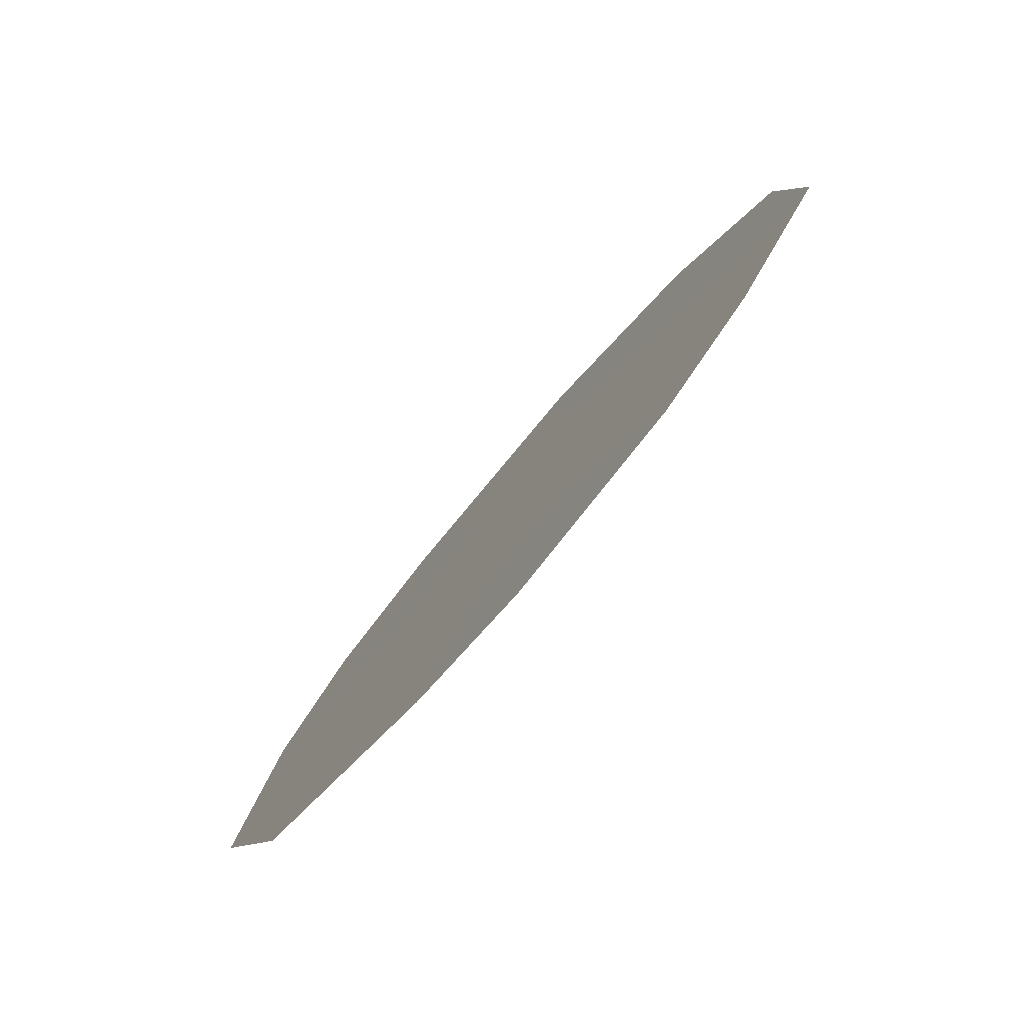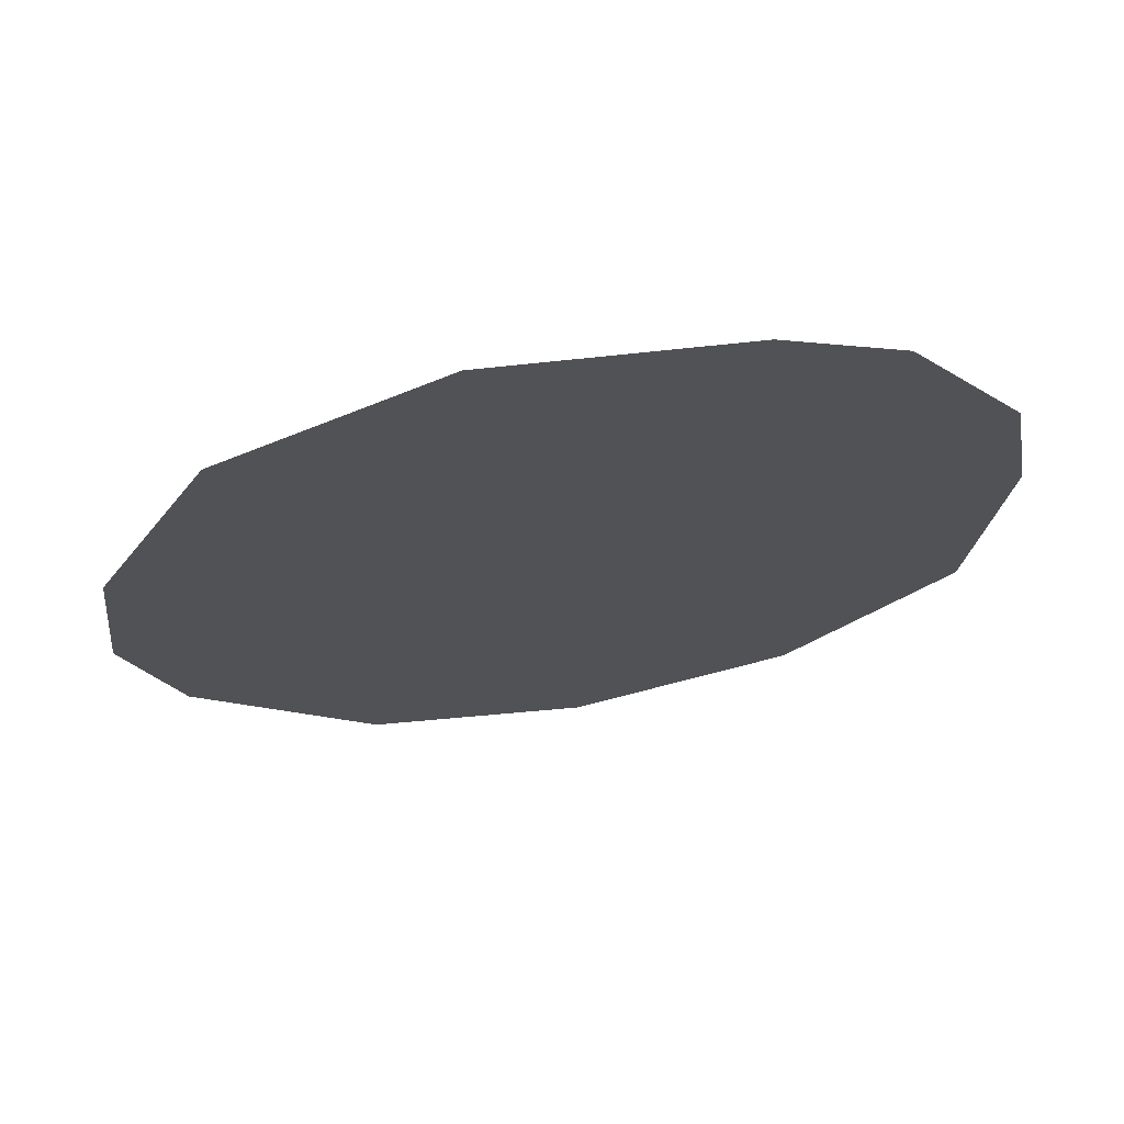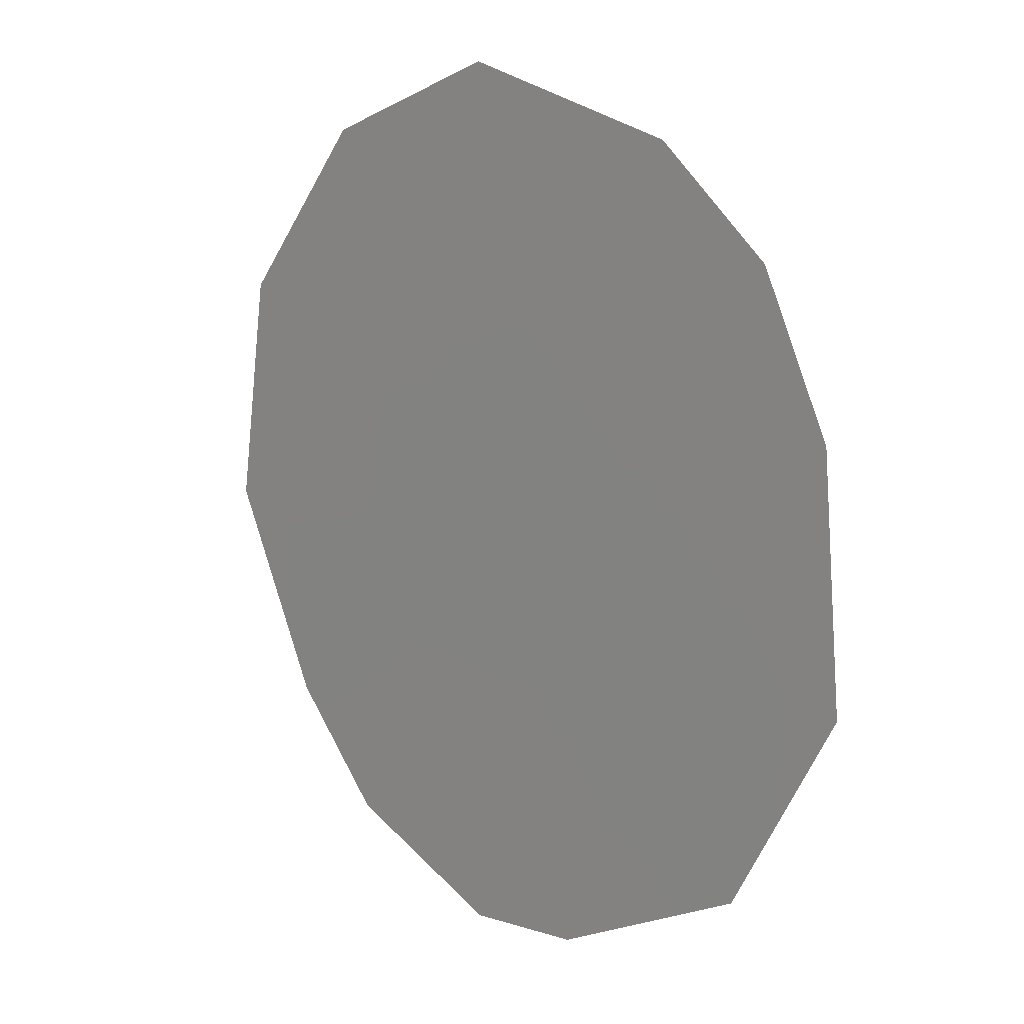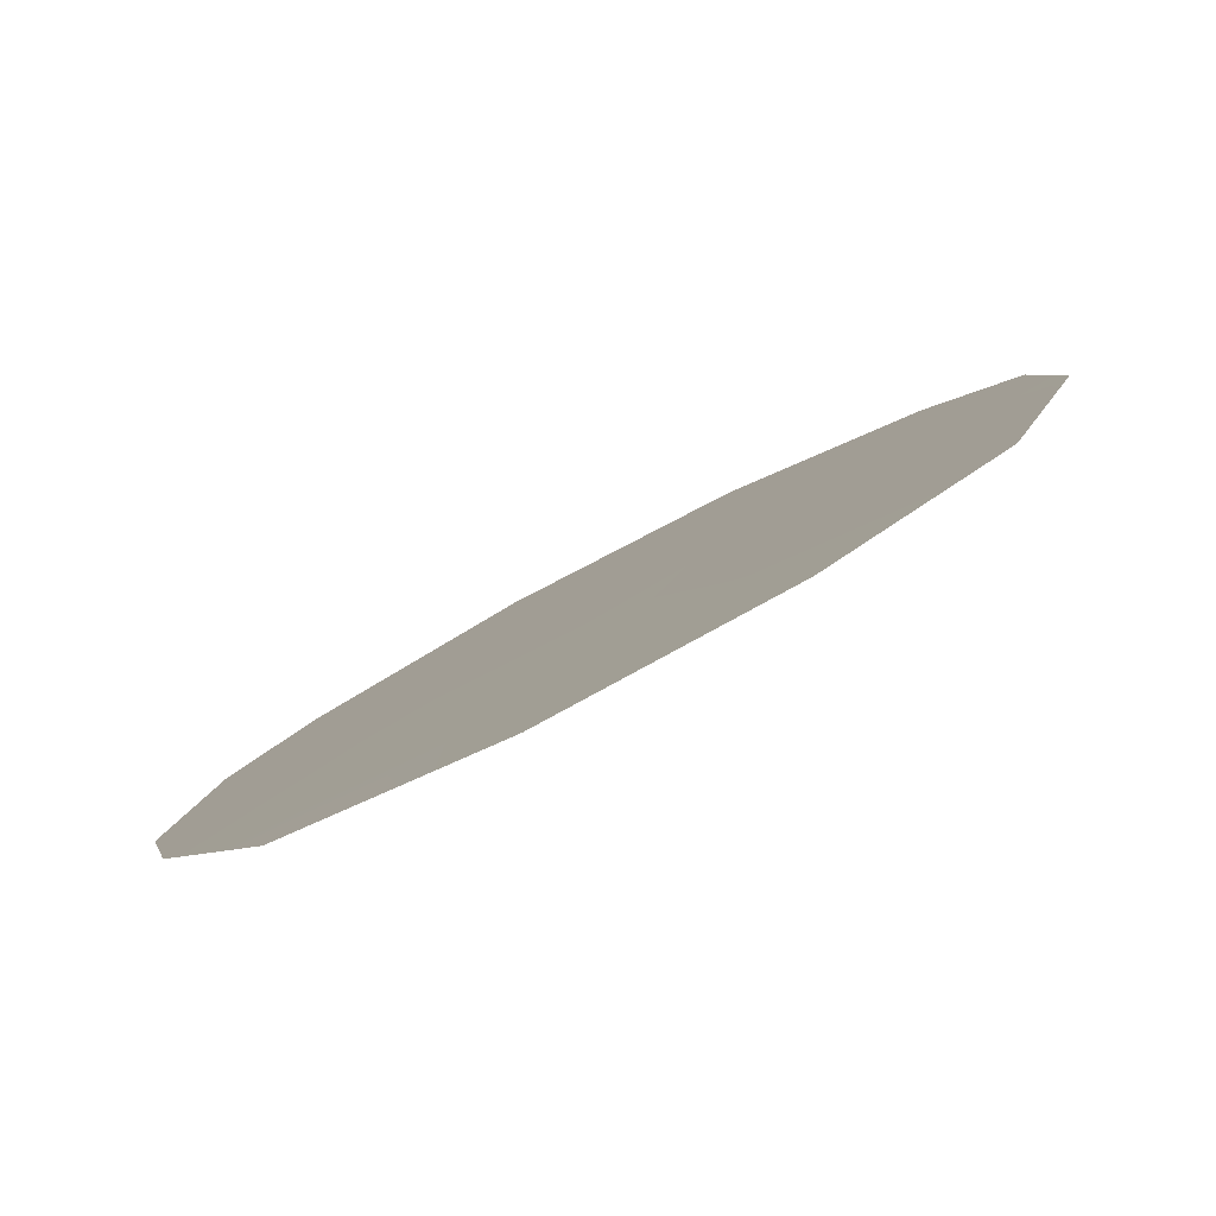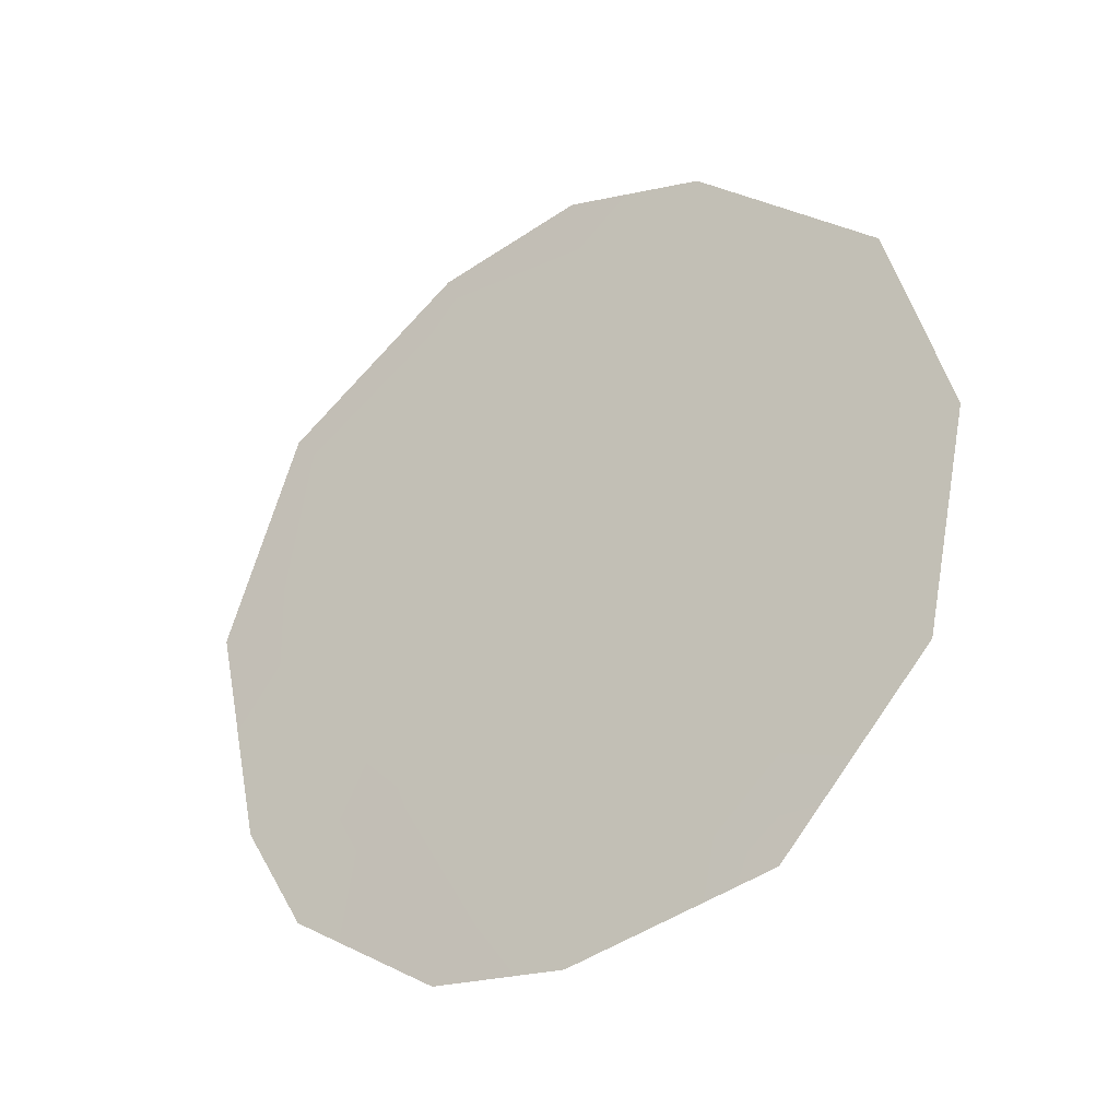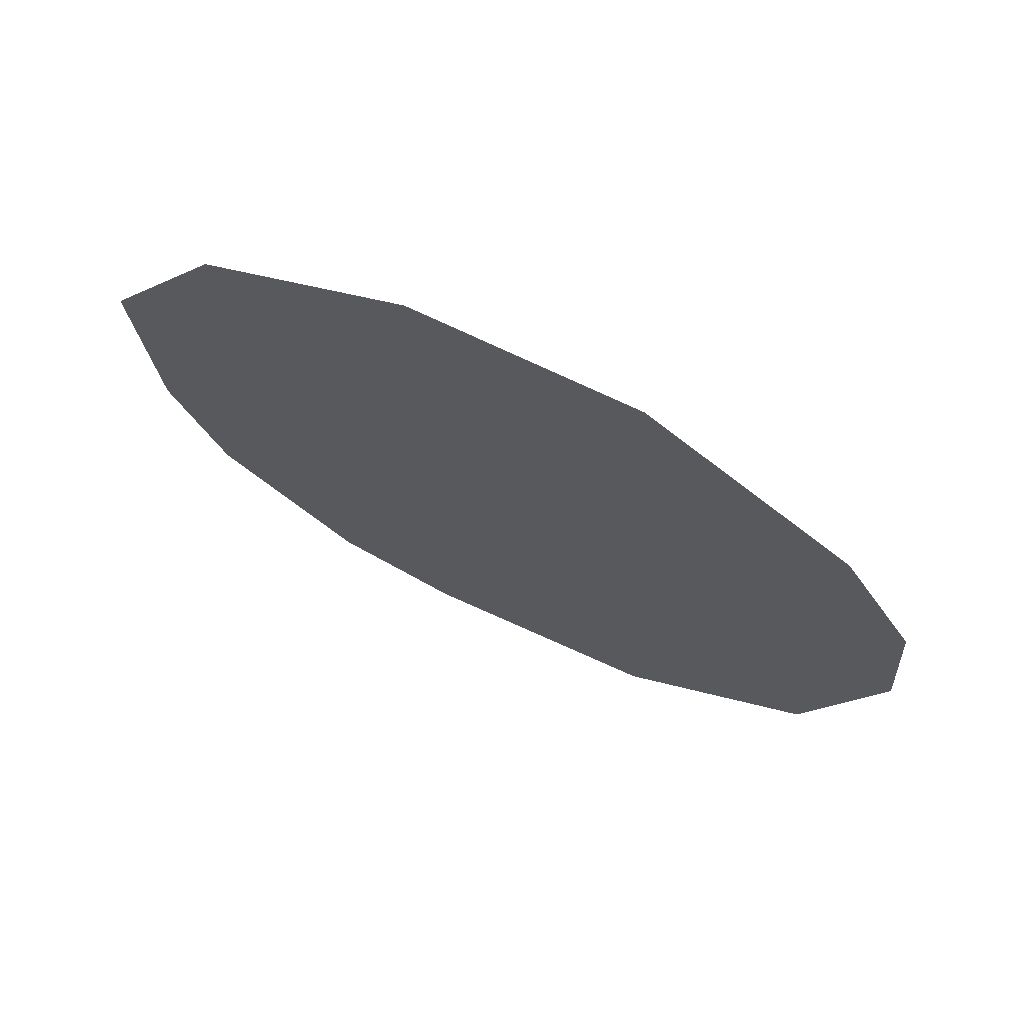
<metadata>
{"format":"obj","ext":"obj","renderer":"f3d","projection":"perspective","resolution":1024,"background":"white","views":[{"elev":-29.7,"azim":-27.6,"up":"+Z"},{"elev":-79.9,"azim":-78.6,"up":"+Z"},{"elev":-33.7,"azim":147.7,"up":"+Z"},{"elev":62.2,"azim":58.1,"up":"+Z"},{"elev":-28.1,"azim":-25.1,"up":"+Y"},{"elev":38.1,"azim":120.4,"up":"+Z"}]}
</metadata>
<code>
v -79.91 7.023 76.03
v -80.47 8.731 75.12
v -77.37 5.571 80.29
v -79.25 11.49 77.26
v -78.15 3.89 78.93
v -78.48 11.17 78.53
v -80.82 4.431 74.42
v -77.5 9.699 80.17
v -77.15 7.709 80.7
v -79.99 3.509 75.81
v -81.18 5.482 73.85
v -81.44 7.74 73.43
v -81.03 9.857 74.18
v -80.04 11.15 75.89
v -78.1 6.112 79.07
v -78.9 7.241 77.74
v -78.53 9.157 78.4
v -80.29 5.326 75.34
v -79.53 8.931 76.71
v -79.25 3.396 77.07
v -78.06 7.835 79.19
v -79.15 10.38 77.38
v -79.19 5.197 77.22
v -80.69 6.841 74.69
f 2 19 1
f 5 15 3
f 15 21 9
f 18 7 11
f 11 24 18
f 18 23 10
f 21 17 8
f 18 1 23
f 1 18 24
f 10 23 20
f 7 18 10
f 21 8 9
f 12 24 11
f 12 13 2
f 23 16 15
f 22 14 4
f 14 22 19
f 19 22 17
f 17 6 8
f 12 2 24
f 15 9 3
f 16 19 17
f 17 22 6
f 22 4 6
f 16 17 21
f 16 23 1
f 19 16 1
f 15 5 23
f 23 5 20
f 1 24 2
f 21 15 16
f 2 13 14
f 19 2 14

</code>
